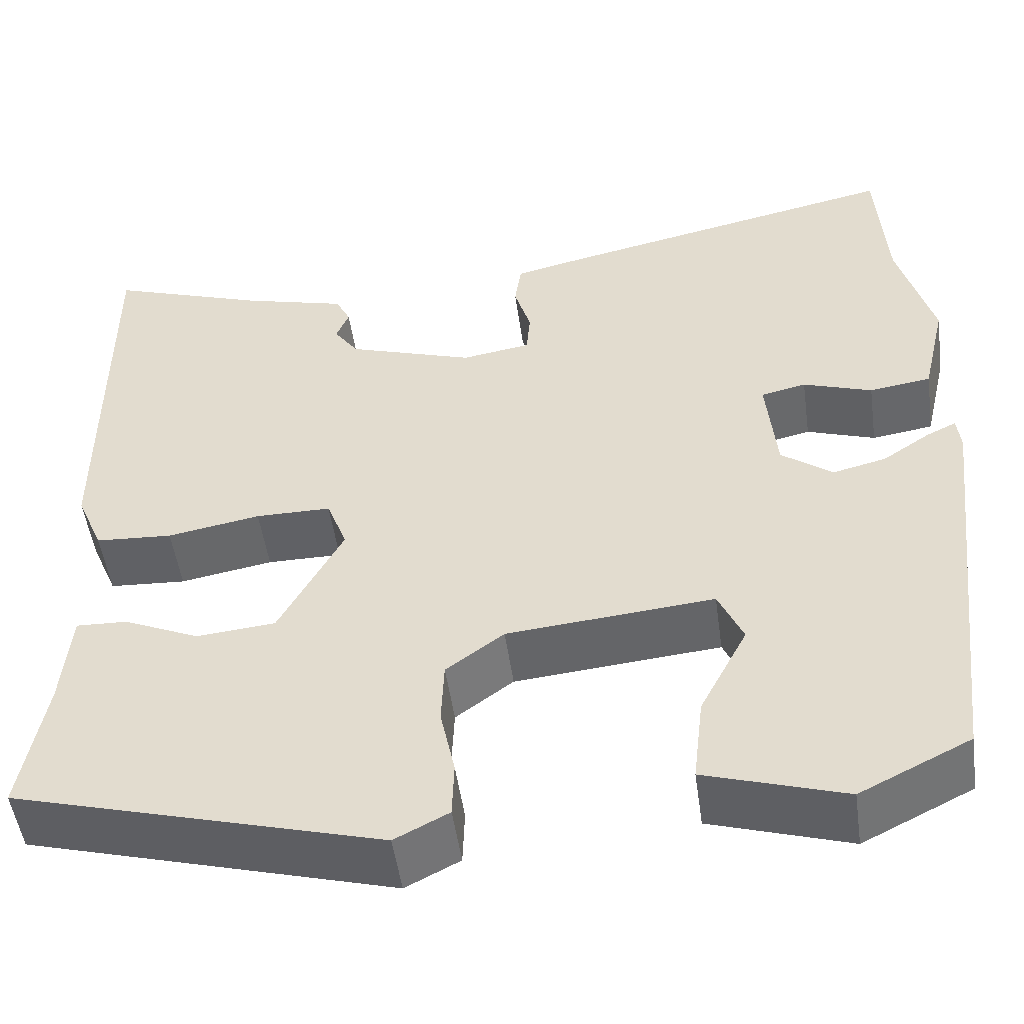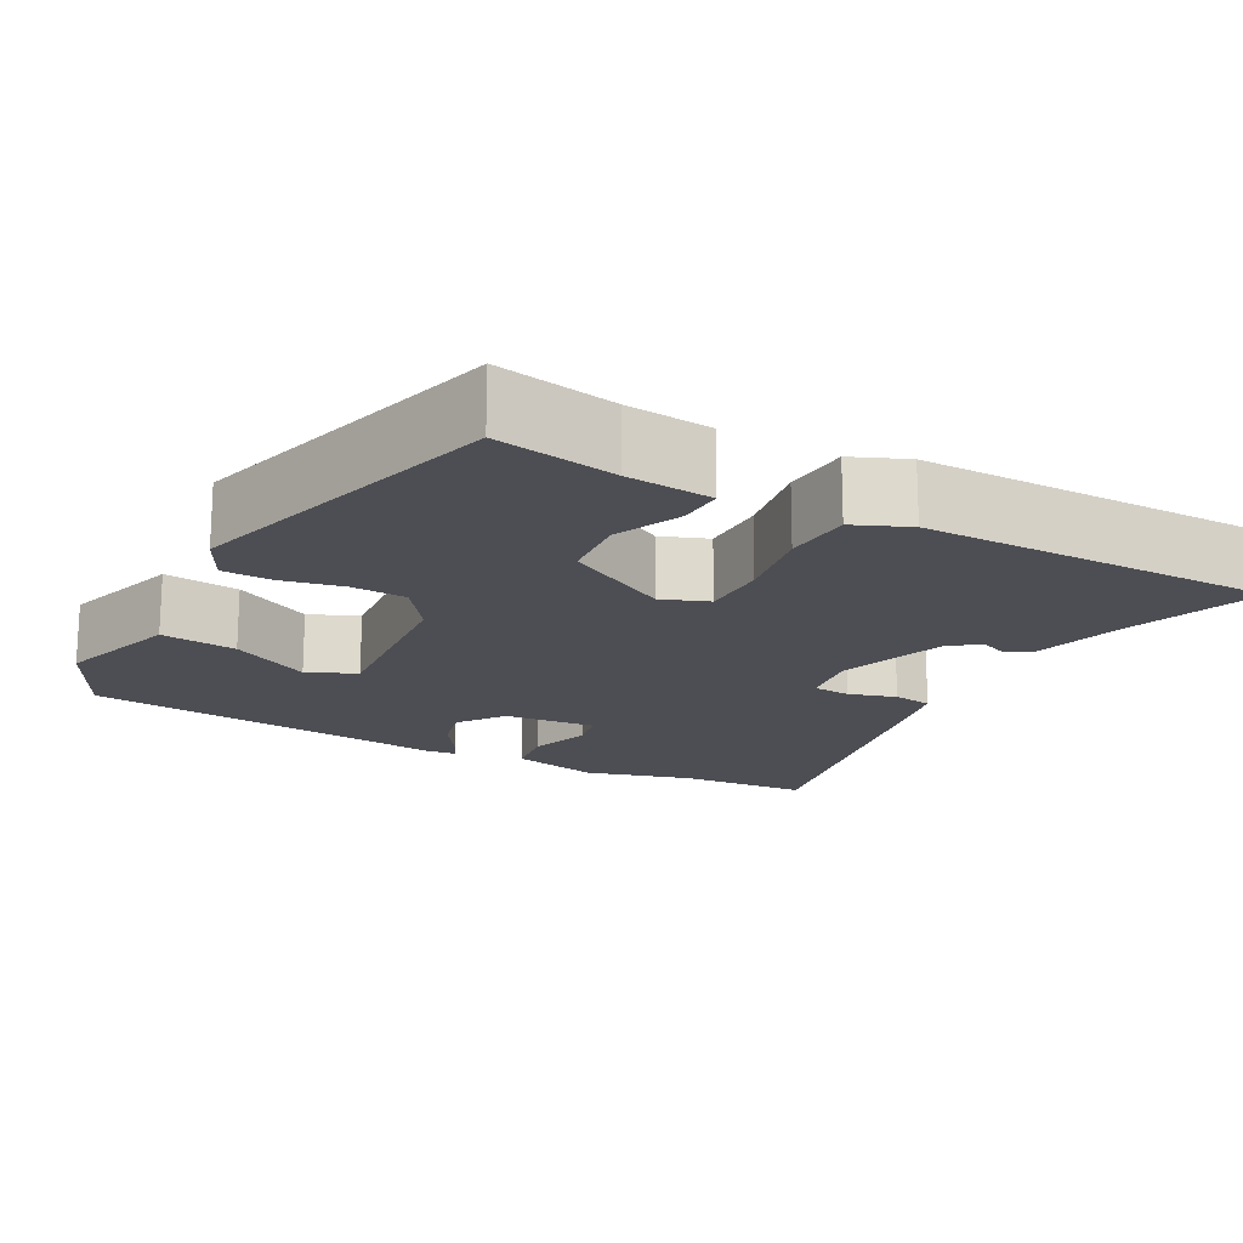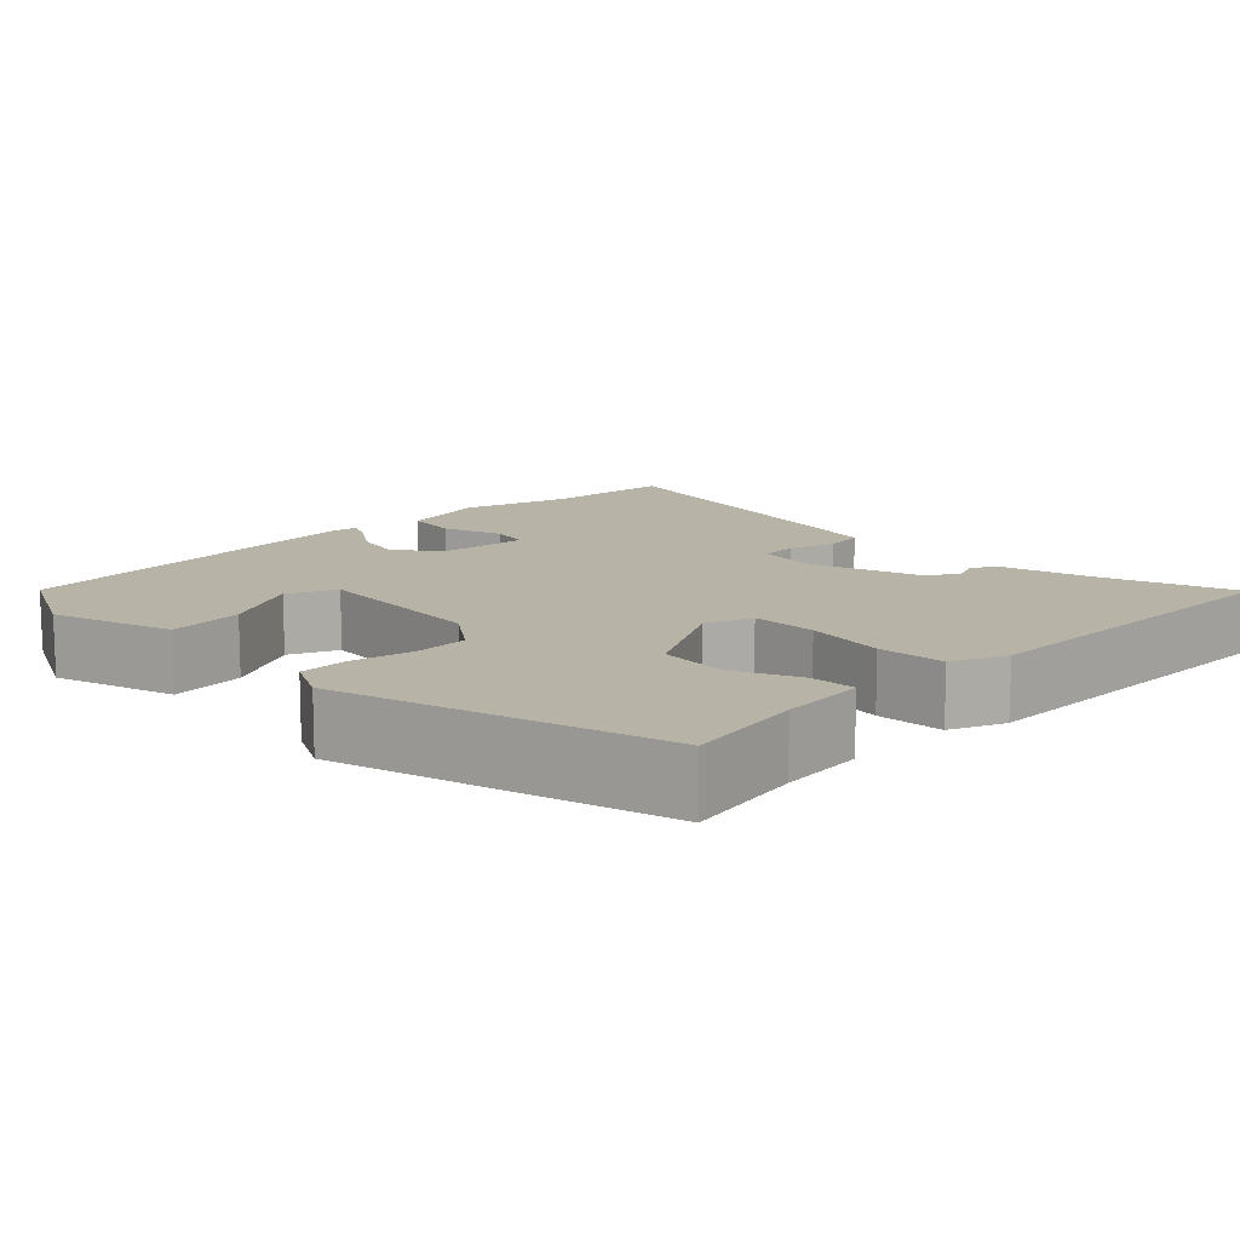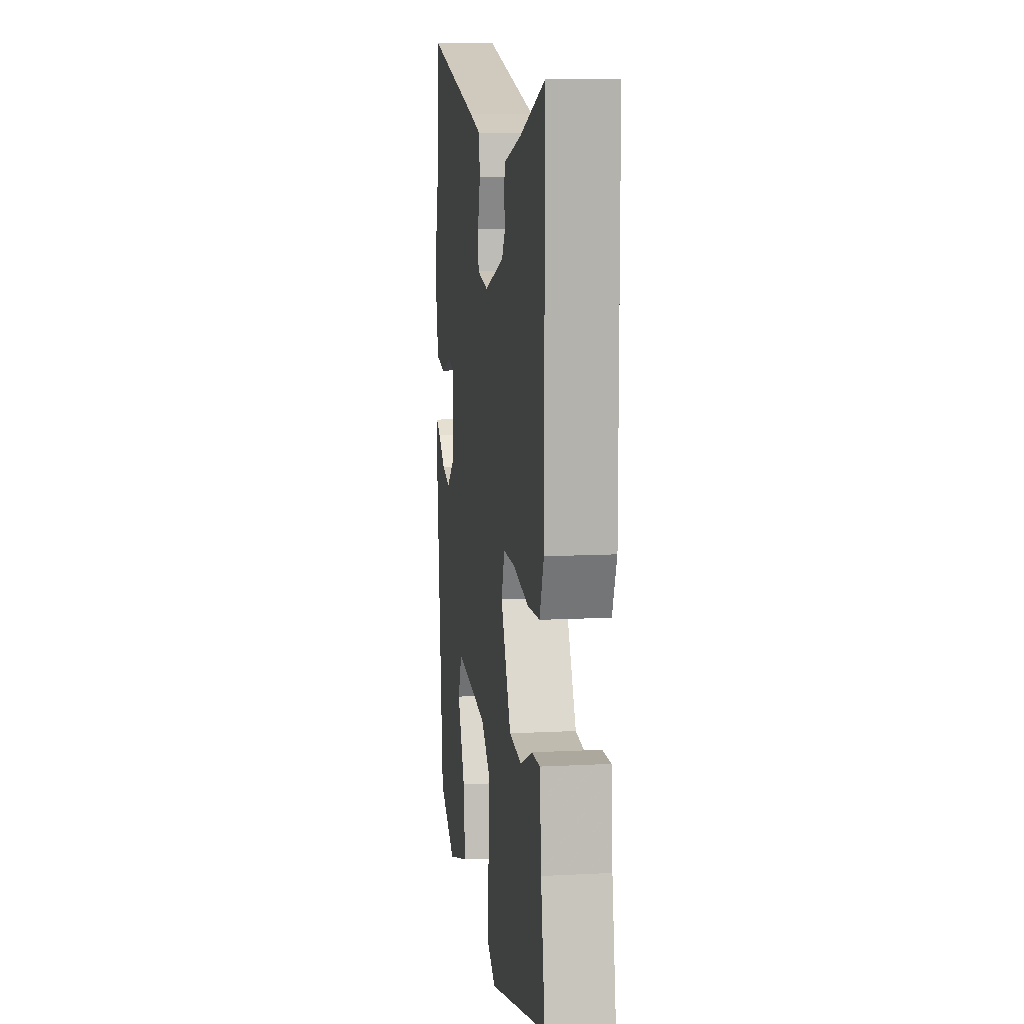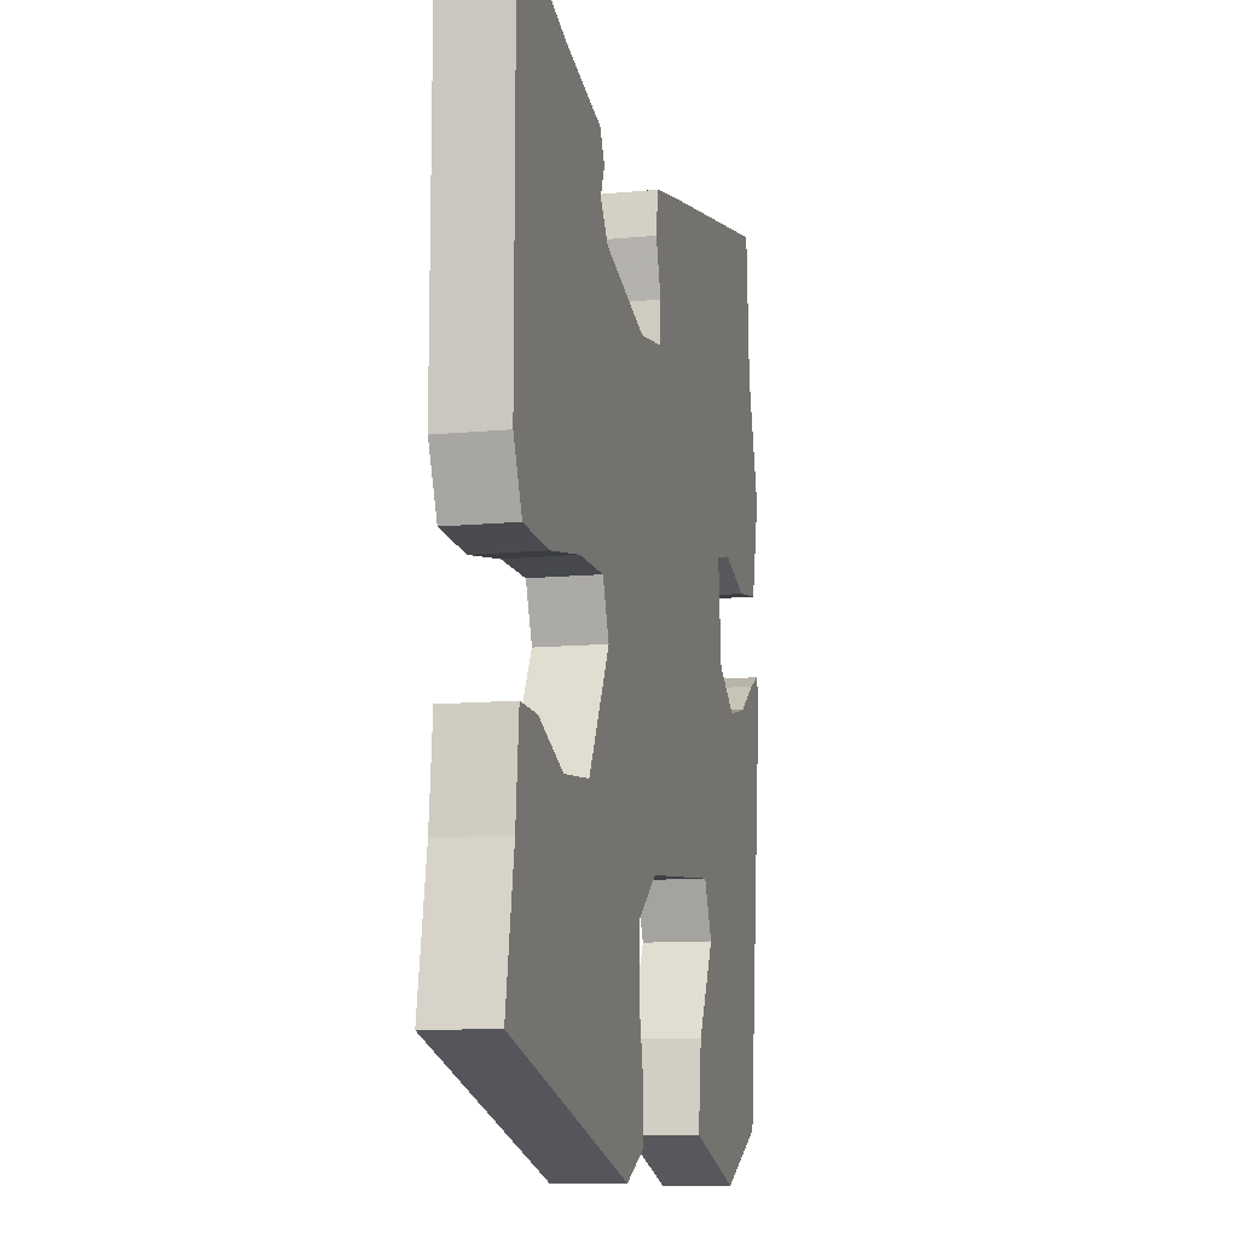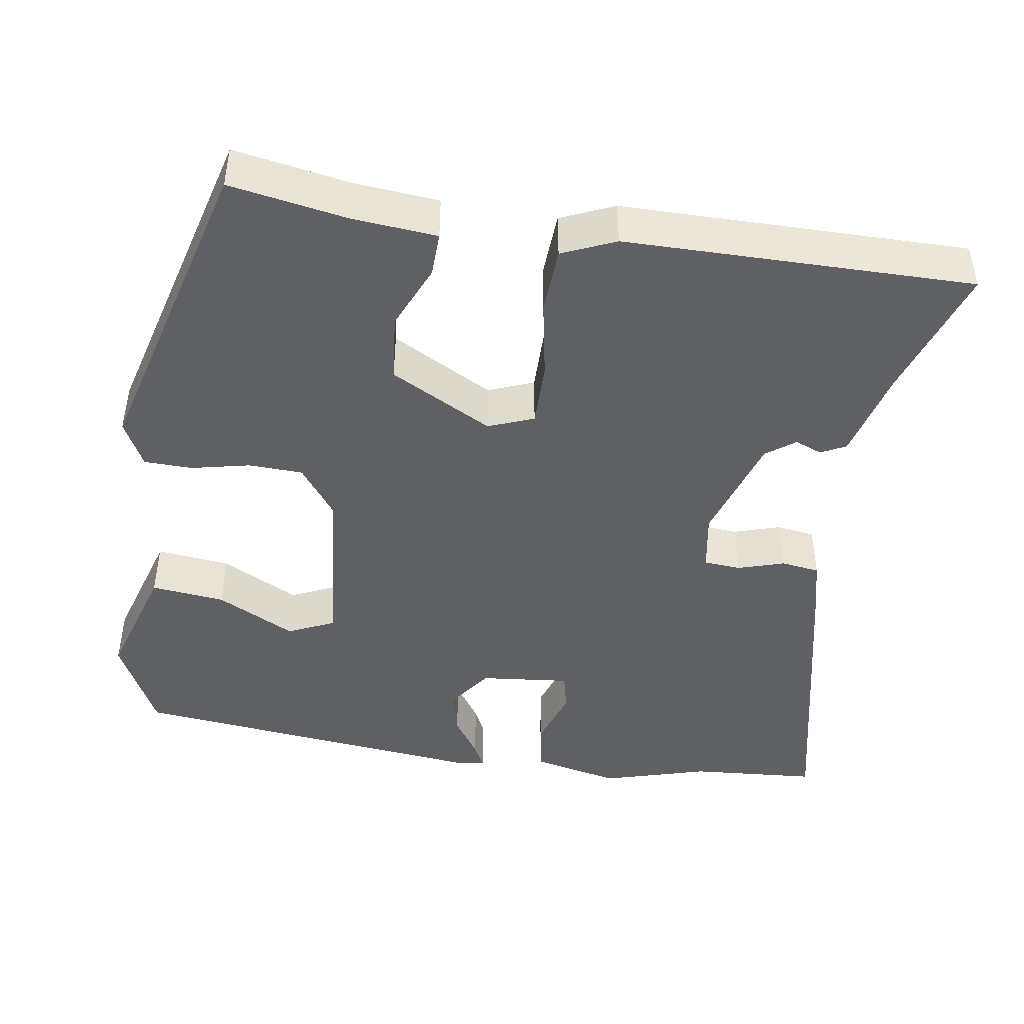
<metadata>
{"format":"obj","ext":"obj","renderer":"f3d","projection":"perspective","resolution":1024,"background":"white","views":[{"elev":-50.4,"azim":7.9,"up":"+Z"},{"elev":-17.4,"azim":-118.5,"up":"+Y"},{"elev":12.6,"azim":-134.8,"up":"+Y"},{"elev":10.8,"azim":-97.4,"up":"+Z"},{"elev":-11.2,"azim":-76.5,"up":"+Z"},{"elev":-45.1,"azim":-98.5,"up":"+Y"}]}
</metadata>
<code>
v -0.472 0.07 0.532
v -0.303 0.07 0.475
v -0.188 0.07 0.445
v -0.172 0.07 0.413
v -0.186 0.07 0.379
v -0.159 0.07 0.342
v -0.022 0.07 0.298
v 0.053 0.07 0.31
v 0.057 0.07 0.357
v 0.039 0.07 0.416
v 0.046 0.07 0.465
v 0.124 0.07 0.483
v 0.496 0.07 0.562
v 0.507 0.07 0.401
v 0.545 0.07 0.266
v 0.519 0.07 0.155
v 0.452 0.07 0.145
v 0.377 0.07 0.17
v 0.328 0.07 0.159
v 0.339 0.07 0.045
v 0.395 0.07 0.004
v 0.453 0.07 0.018
v 0.504 0.07 0.052
v 0.537 0.07 0.068
v 0.541 0.07 0.031
v 0.488 0.07 -0.426
v 0.368 0.07 -0.485
v 0.216 0.07 -0.438
v 0.227 0.07 -0.344
v 0.279 0.07 -0.245
v 0.252 0.07 -0.185
v 0.027 0.07 -0.206
v -0.036 0.07 -0.252
v -0.039 0.07 -0.321
v -0.023 0.07 -0.396
v -0.025 0.07 -0.457
v -0.084 0.07 -0.487
v -0.485 0.07 -0.377
v -0.458 0.07 -0.228
v -0.448 0.07 -0.121
v -0.392 0.07 -0.123
v -0.31 0.07 -0.159
v -0.224 0.07 -0.151
v -0.154 0.07 -0.022
v -0.176 0.07 0.036
v -0.258 0.07 0.036
v -0.359 0.07 0.018
v -0.443 0.07 0.023
v -0.472 0.07 0.091
v -0.472 0 0.532
v -0.303 0 0.475
v -0.188 0 0.445
v -0.172 0 0.413
v -0.186 0 0.379
v -0.159 0 0.342
v -0.022 0 0.298
v 0.053 0 0.31
v 0.057 0 0.357
v 0.039 0 0.416
v 0.046 0 0.465
v 0.124 0 0.483
v 0.496 0 0.562
v 0.507 0 0.401
v 0.545 0 0.266
v 0.519 0 0.155
v 0.452 0 0.145
v 0.377 0 0.17
v 0.328 0 0.159
v 0.339 0 0.045
v 0.395 0 0.004
v 0.453 0 0.018
v 0.504 0 0.052
v 0.537 0 0.068
v 0.541 0 0.031
v 0.488 0 -0.426
v 0.368 0 -0.485
v 0.216 0 -0.438
v 0.227 0 -0.344
v 0.279 0 -0.245
v 0.252 0 -0.185
v 0.027 0 -0.206
v -0.036 0 -0.252
v -0.039 0 -0.321
v -0.023 0 -0.396
v -0.025 0 -0.457
v -0.084 0 -0.487
v -0.485 0 -0.377
v -0.458 0 -0.228
v -0.448 0 -0.121
v -0.392 0 -0.123
v -0.31 0 -0.159
v -0.224 0 -0.151
v -0.154 0 -0.022
v -0.176 0 0.036
v -0.258 0 0.036
v -0.359 0 0.018
v -0.443 0 0.023
v -0.472 0 0.091
f 46 47 48 49
f 45 46 49 1
f 39 40 41 42
f 39 42 43
f 38 39 43
f 37 38 43
f 34 35 36 37
f 33 34 37 43
f 32 33 43 44
f 27 28 29 30
f 25 26 27 30
f 25 30 31
f 22 23 24 25
f 21 22 25 31
f 20 21 31 32
f 15 16 17 18
f 14 15 18 19
f 13 14 19
f 12 13 19
f 9 10 11 12
f 8 9 12 19
f 7 8 19 20
f 2 3 4 5
f 45 1 2 5
f 45 5 6
f 20 32 44 45
f 6 7 20 45
f 98 97 96 95
f 50 98 95 94
f 91 90 89 88
f 92 91 88
f 92 88 87
f 92 87 86
f 86 85 84 83
f 92 86 83 82
f 93 92 82 81
f 79 78 77 76
f 79 76 75 74
f 80 79 74
f 74 73 72 71
f 80 74 71 70
f 81 80 70 69
f 67 66 65 64
f 68 67 64 63
f 68 63 62
f 68 62 61
f 61 60 59 58
f 68 61 58 57
f 69 68 57 56
f 54 53 52 51
f 54 51 50 94
f 55 54 94
f 94 93 81 69
f 94 69 56 55
f 1 50 51 2
f 2 51 52 3
f 3 52 53 4
f 4 53 54 5
f 5 54 55 6
f 6 55 56 7
f 7 56 57 8
f 8 57 58 9
f 9 58 59 10
f 10 59 60 11
f 11 60 61 12
f 12 61 62 13
f 13 62 63 14
f 14 63 64 15
f 15 64 65 16
f 16 65 66 17
f 17 66 67 18
f 18 67 68 19
f 19 68 69 20
f 20 69 70 21
f 21 70 71 22
f 22 71 72 23
f 23 72 73 24
f 24 73 74 25
f 25 74 75 26
f 26 75 76 27
f 27 76 77 28
f 28 77 78 29
f 29 78 79 30
f 30 79 80 31
f 31 80 81 32
f 32 81 82 33
f 33 82 83 34
f 34 83 84 35
f 35 84 85 36
f 36 85 86 37
f 37 86 87 38
f 38 87 88 39
f 39 88 89 40
f 40 89 90 41
f 41 90 91 42
f 42 91 92 43
f 43 92 93 44
f 44 93 94 45
f 45 94 95 46
f 46 95 96 47
f 47 96 97 48
f 48 97 98 49
f 49 98 50 1

</code>
